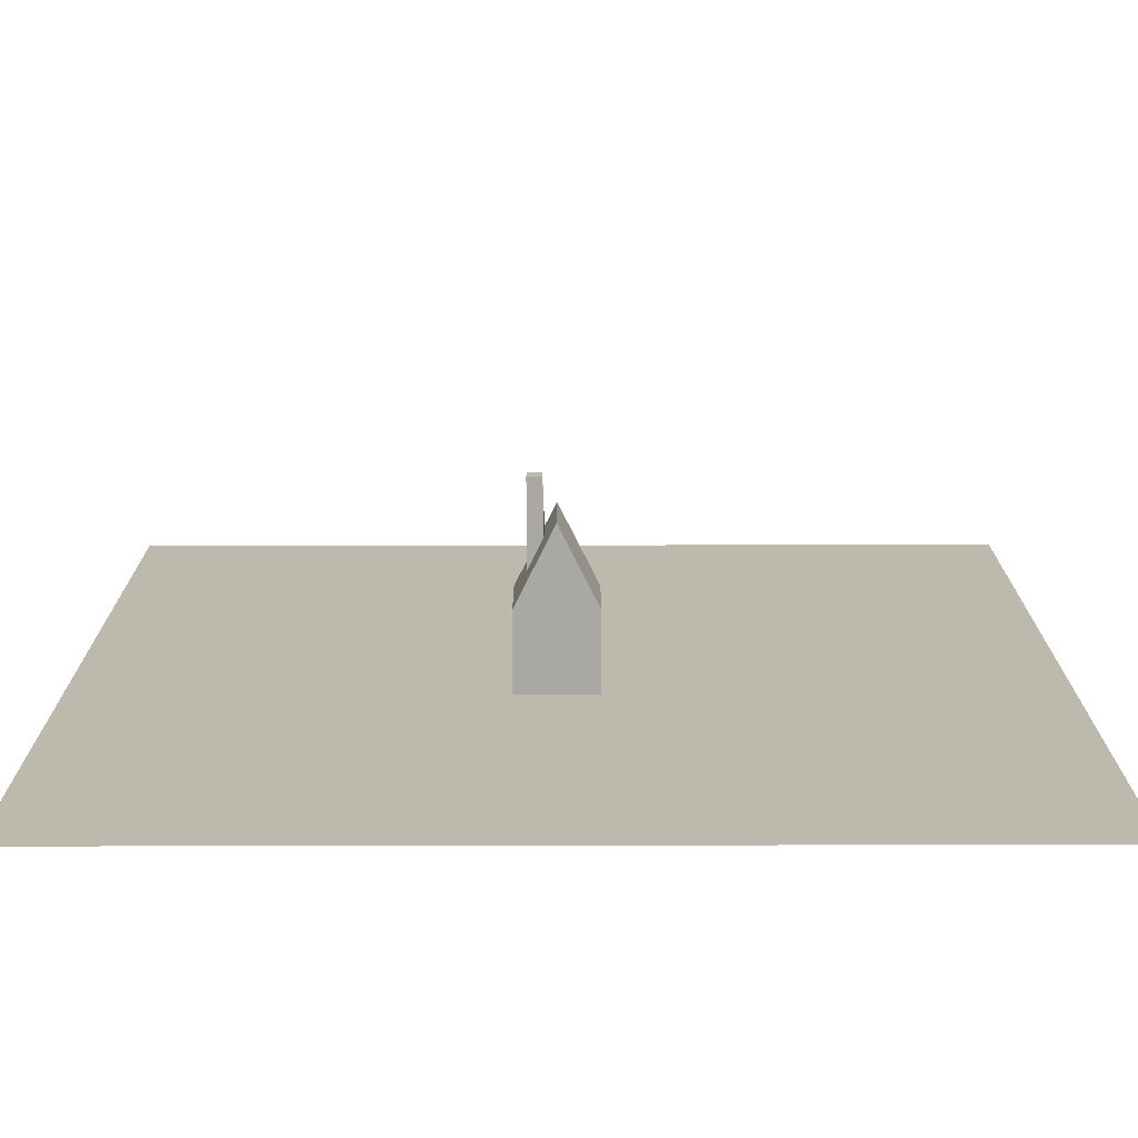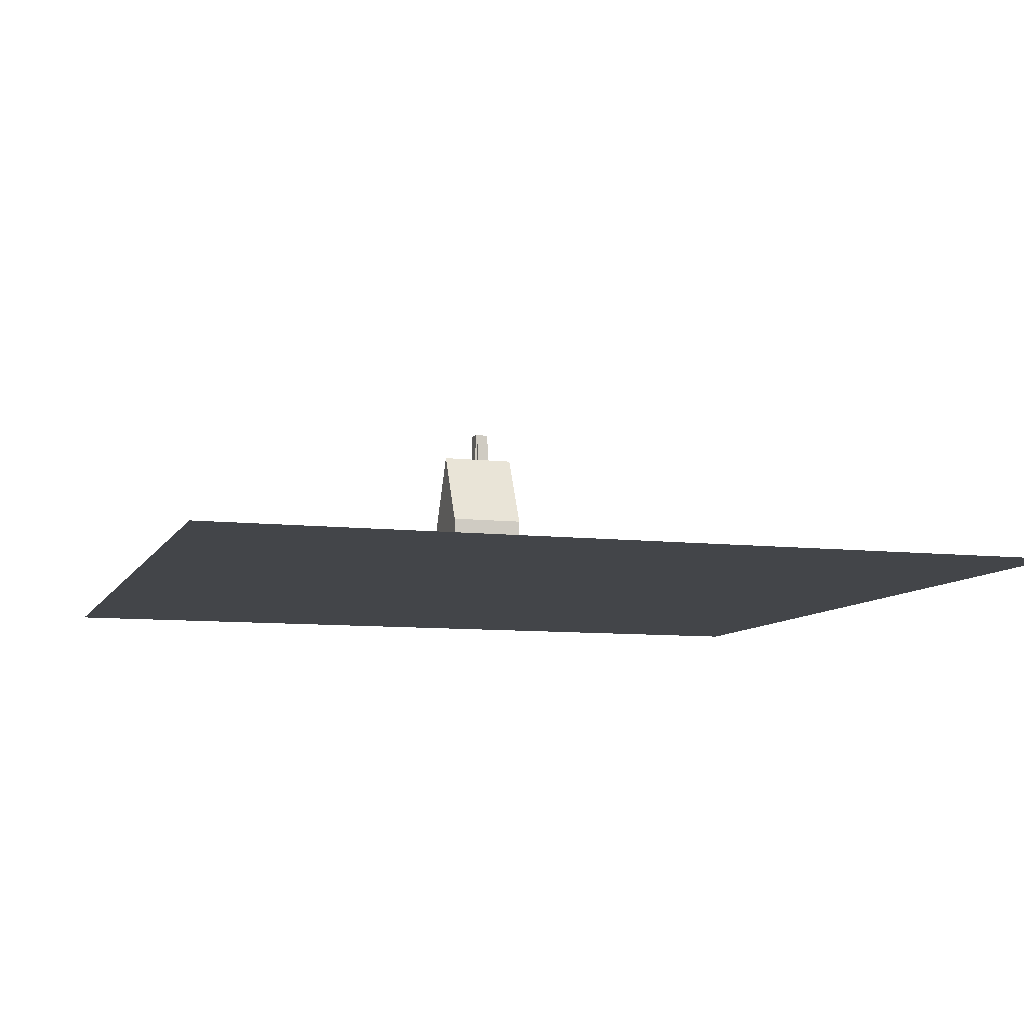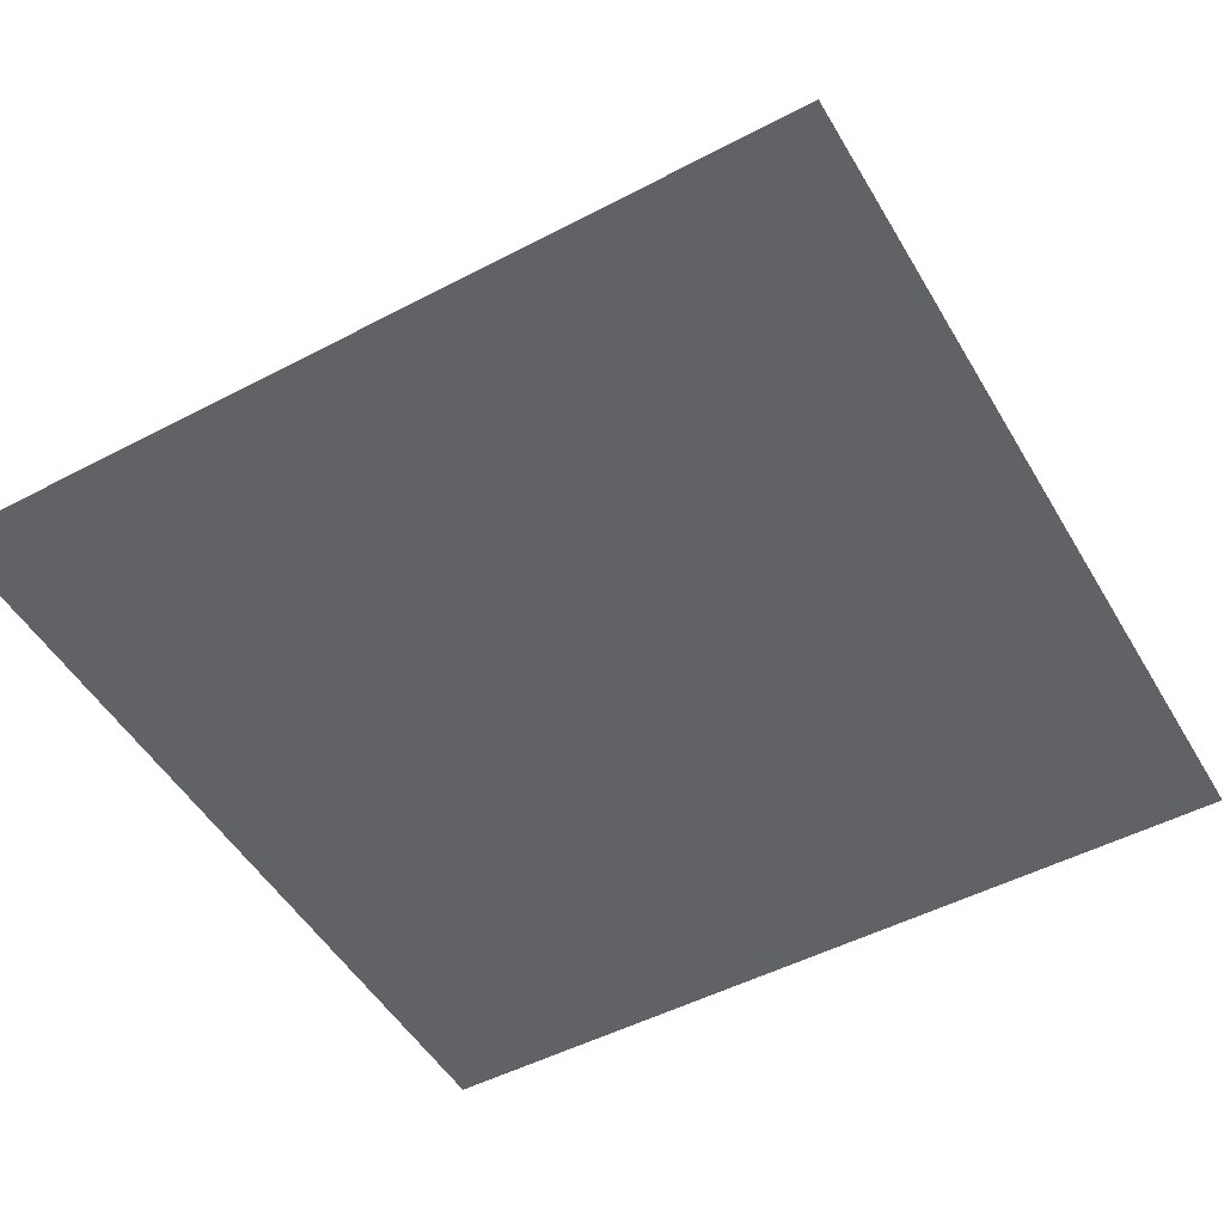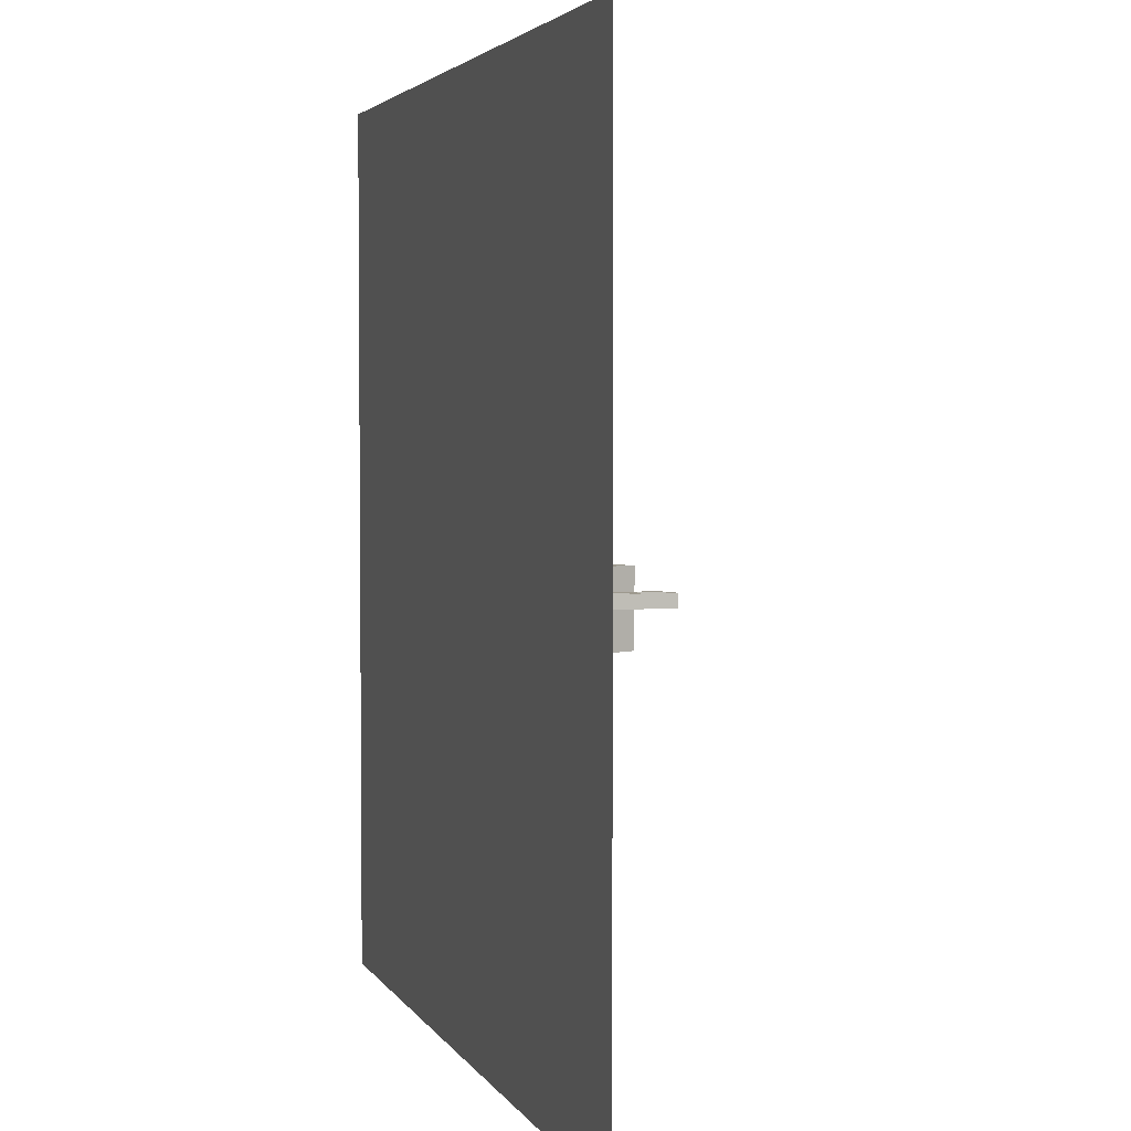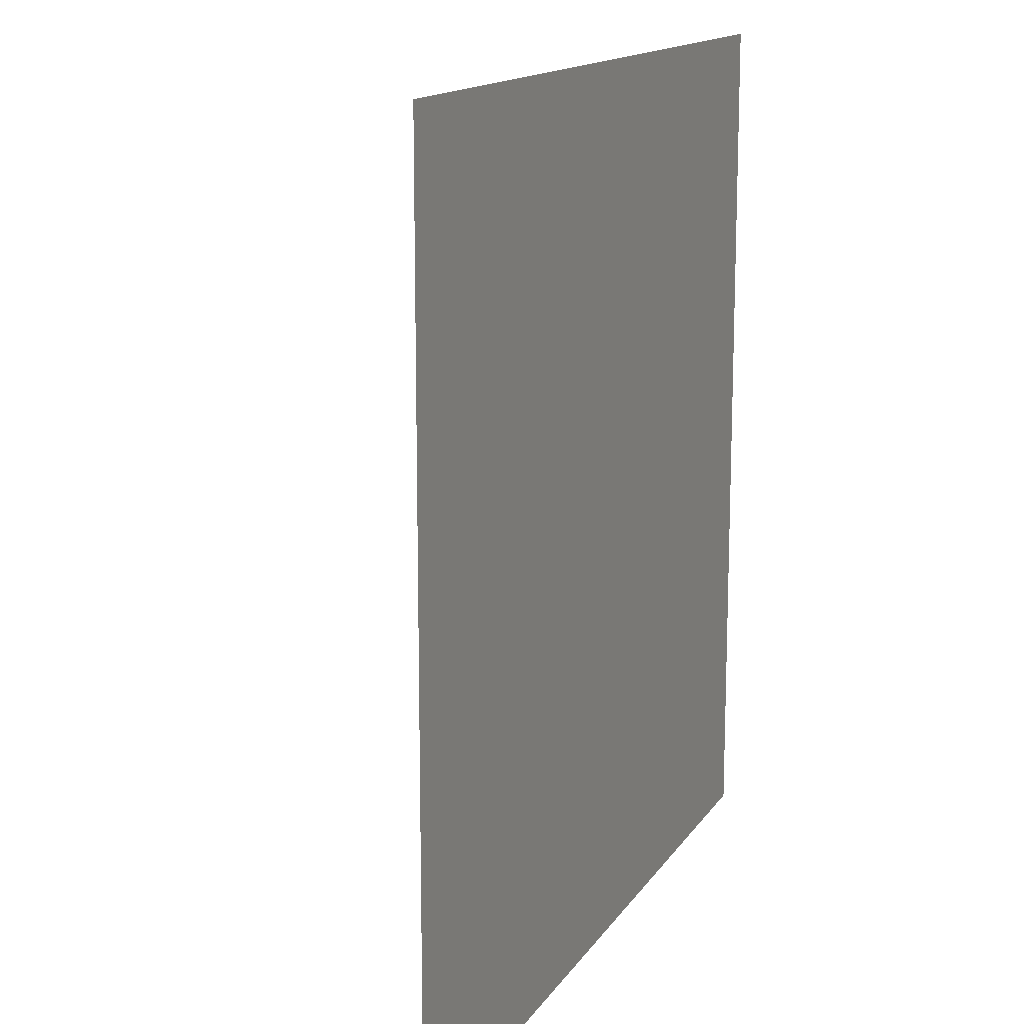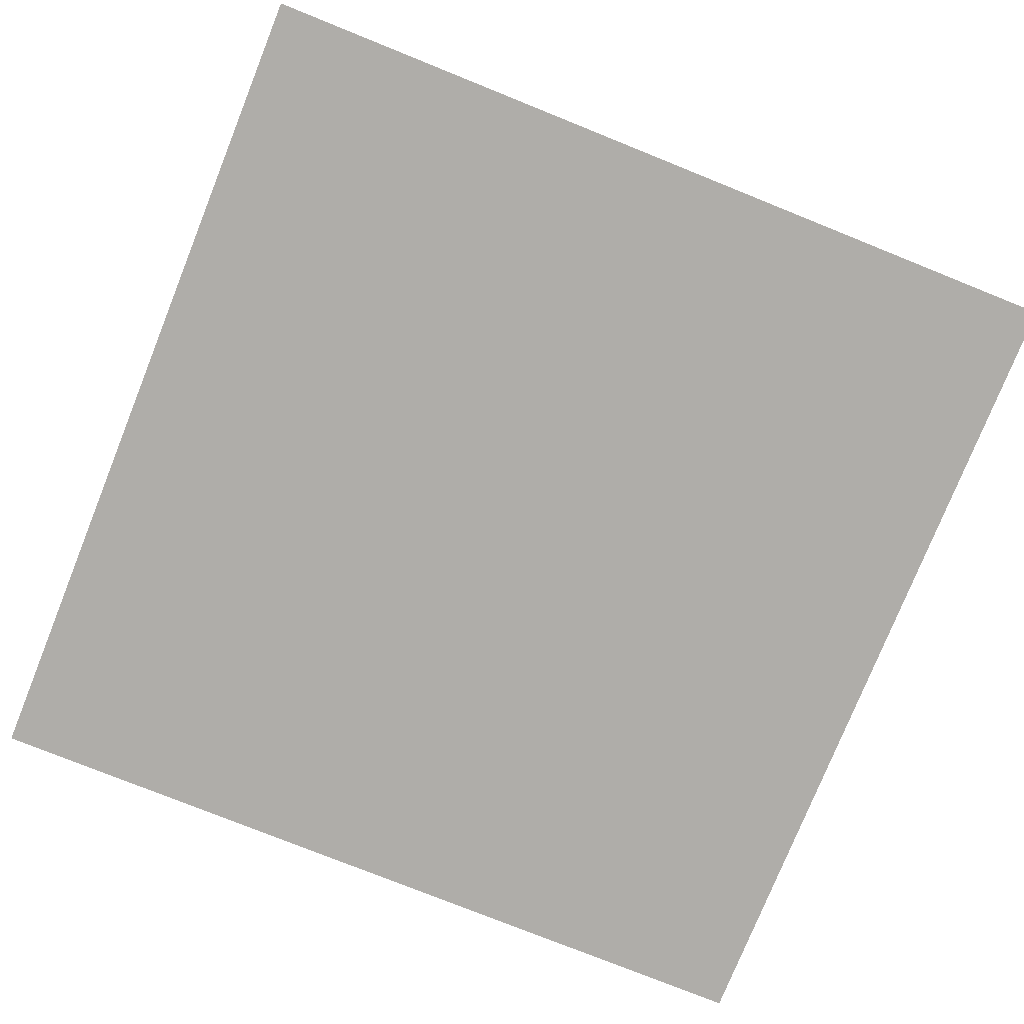
<metadata>
{"format":"obj","ext":"obj","renderer":"f3d","projection":"perspective","resolution":1024,"background":"white","views":[{"elev":-74.9,"azim":-179.9,"up":"+Z"},{"elev":-8.8,"azim":-107.4,"up":"+Y"},{"elev":-50.6,"azim":29.8,"up":"+Y"},{"elev":3.4,"azim":73.7,"up":"+Z"},{"elev":14.4,"azim":-68.4,"up":"+Z"},{"elev":-77.2,"azim":-21.9,"up":"+Y"}]}
</metadata>
<code>
o chimmney_Cube.002
v 0.6842 -0.2648 0.02351
v 0.6842 3.815 0.02351
v 0.6842 -0.2648 0.3813
v 0.6842 3.815 0.3813
v 0.3264 -0.2648 0.02351
v 0.3264 3.815 0.02351
v 0.3264 -0.2648 0.3813
v 0.3264 3.815 0.3813
v 0.6136 -0.1289 0.08144
v 0.6136 3.543 0.08144
v 0.6136 -0.1289 0.4034
v 0.6136 3.543 0.4034
v 0.2916 -0.1289 0.08144
v 0.2916 3.543 0.08144
v 0.2916 -0.1289 0.4034
v 0.2916 3.543 0.4034
v 0.6136 -0.1289 0.08144
v 0.6136 3.543 0.08144
v 0.6136 -0.1289 0.4034
v 0.6136 3.543 0.4034
v 0.2916 -0.1289 0.08144
v 0.2916 3.543 0.08144
v 0.2916 -0.1289 0.4034
v 0.2916 3.543 0.4034
f 1 3 4 2
f 3 7 8 4
f 7 5 6 8
f 5 1 2 6
f 3 1 5 7
f 8 6 2 4
f 9 11 12 10
f 11 15 16 12
f 15 13 14 16
f 13 9 10 14
f 11 9 13 15
f 16 14 10 12
f 17 18 20 19
f 19 20 24 23
f 23 24 22 21
f 21 22 18 17
f 19 23 21 17
f 24 20 18 22
o chimmney.001_Cube.003
v -0.2439 0.7943 1.033
v -0.8528 0.7943 1.033
v -0.2439 0.03321 1.033
v -0.8528 0.03321 1.033
v -0.2439 0.7943 0.9732
v -0.8528 0.7943 0.9732
v -0.2439 0.03321 0.9732
v -0.8528 0.03321 0.9732
v -0.2217 0.8243 0.9903
v -0.7697 0.8243 0.9903
v -0.2217 0.1393 0.9903
v -0.7697 0.1393 0.9903
v -0.2217 0.8243 0.9362
v -0.7697 0.8243 0.9362
v -0.2217 0.1393 0.9362
v -0.7697 0.1393 0.9362
v -0.2439 0.7943 1.033
v -0.8528 0.7943 1.033
v -0.2439 0.03321 1.033
v -0.8528 0.03321 1.033
v -0.2217 0.8243 0.9903
v -0.7697 0.8243 0.9903
v -0.2217 0.1393 0.9903
v -0.7697 0.1393 0.9903
v -0.2217 0.8243 0.9362
v -0.7697 0.8243 0.9362
v -0.2217 0.1393 0.9362
v -0.7697 0.1393 0.9362
f 29 31 32 30
f 26 30 32 28
f 27 31 29 25
f 28 32 31 27
f 25 29 30 26
f 33 34 36 35
f 37 39 40 38
f 34 38 40 36
f 35 39 37 33
f 36 40 39 35
f 33 37 38 34
f 25 26 42 41
f 28 27 43 44
f 27 25 41 43
f 26 28 44 42
f 41 42 44 43
f 45 47 48 46
f 49 50 52 51
f 46 48 52 50
f 47 45 49 51
f 48 47 51 52
f 45 46 50 49
o chimmney.002_Cube.004
v 0.1391 0.2029 1
v 0.8032 0.2029 1
v 0.1391 -1.006 1
v 0.8032 -1.006 1
v 0.1391 0.2029 1.011
v 0.8032 0.2029 1.011
v 0.1391 -1.006 1.011
v 0.8032 -1.006 1.011
f 53 55 56 54
f 57 58 60 59
f 56 55 59 60
f 53 54 58 57
f 54 56 60 58
f 55 53 57 59
o house_Cube
v 1 1 -1
v 1 -1 -1
v 1 1 1
v 1 -1 1
v -1 1 -1
v -1 -1 -1
v -1 1 1
v -1 -1 1
f 61 65 67 63
f 64 63 67 68
f 68 67 65 66
f 66 62 64 68
f 62 61 63 64
f 66 65 61 62
o roof_Cube.001
v 0 2.99 -1
v 1 0.9893 -1
v 0 2.99 1
v 1 0.9893 1
v 0 2.99 -1
v -1 0.9893 -1
v 0 2.99 1
v -1 0.9893 1
f 69 73 75 71
f 72 71 75 76
f 76 75 73 74
f 74 70 72 76
f 70 69 71 72
f 74 73 69 70
o Plane
v -11.71 -1.017 12.44
v 11.16 -1.017 12.44
v -11.71 -1.017 -10.44
v 11.16 -1.017 -10.44
f 77 78 80 79

</code>
